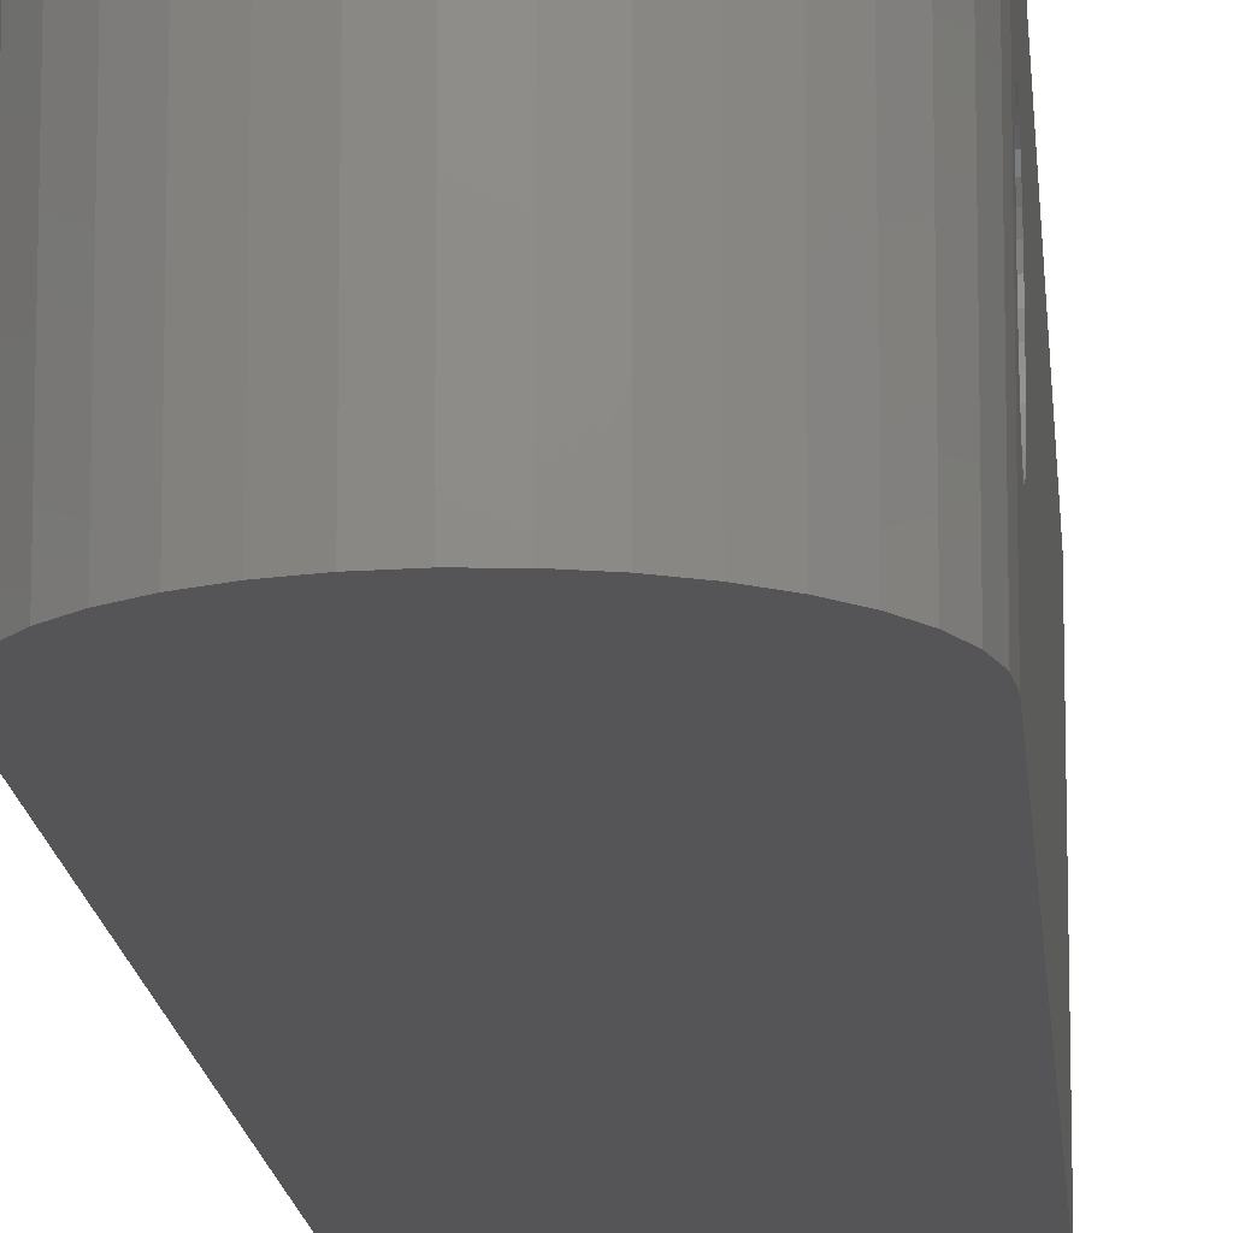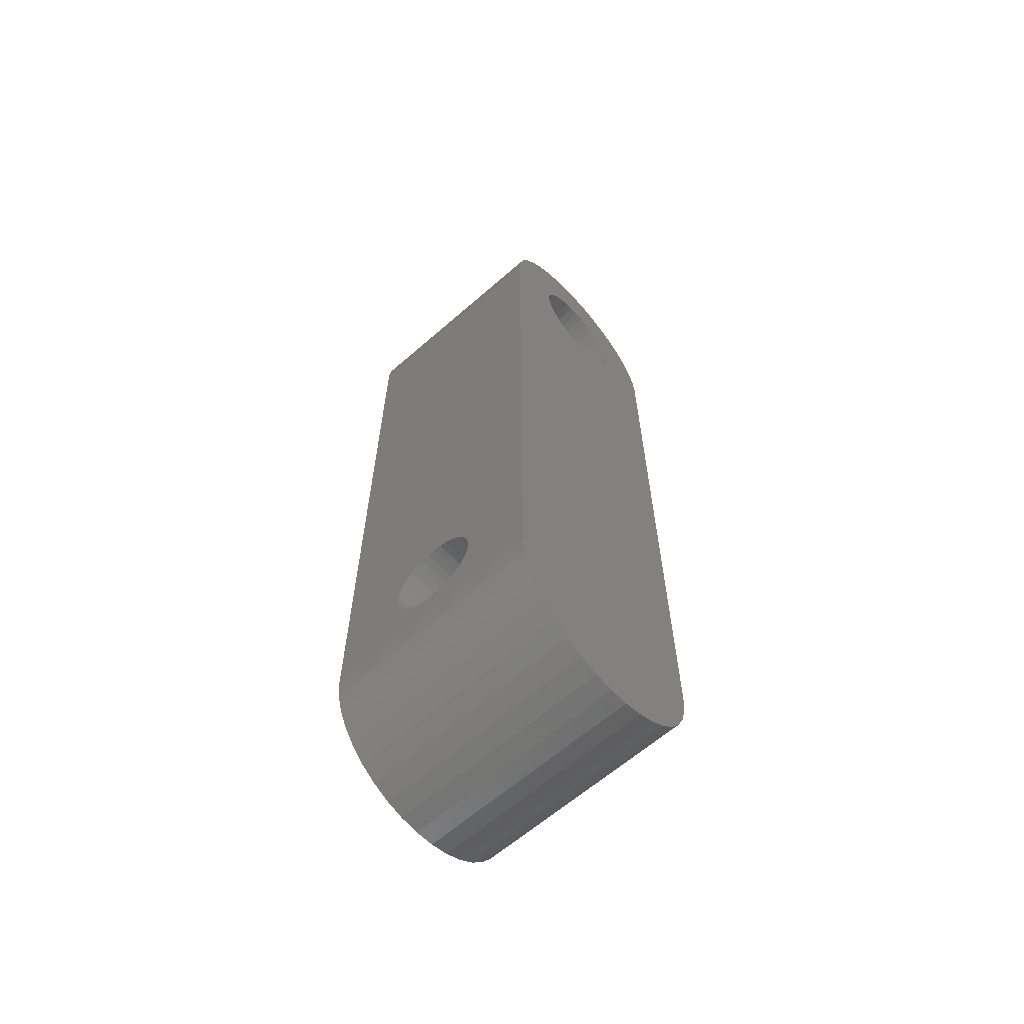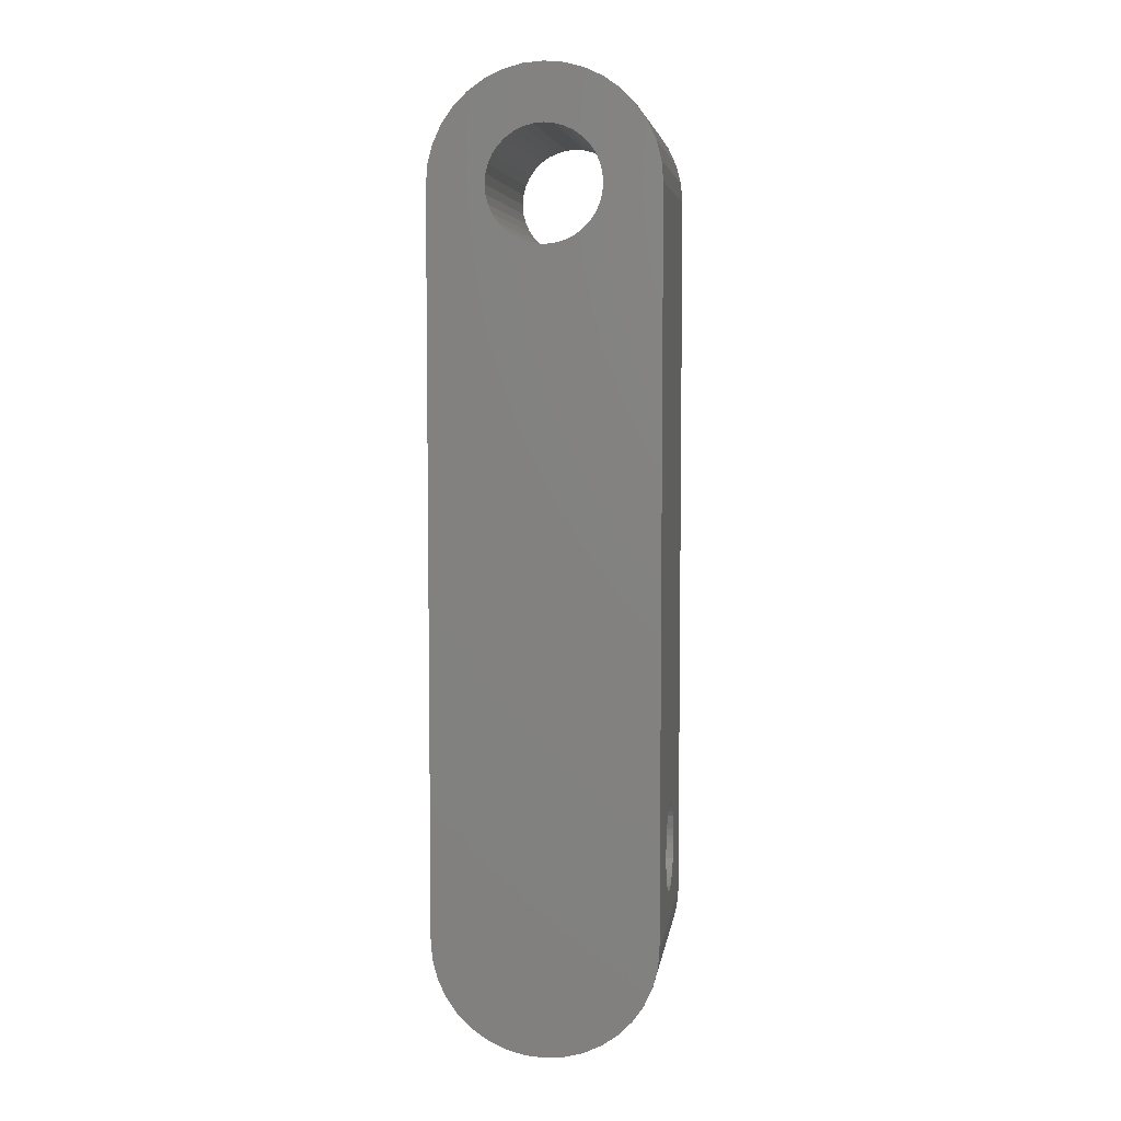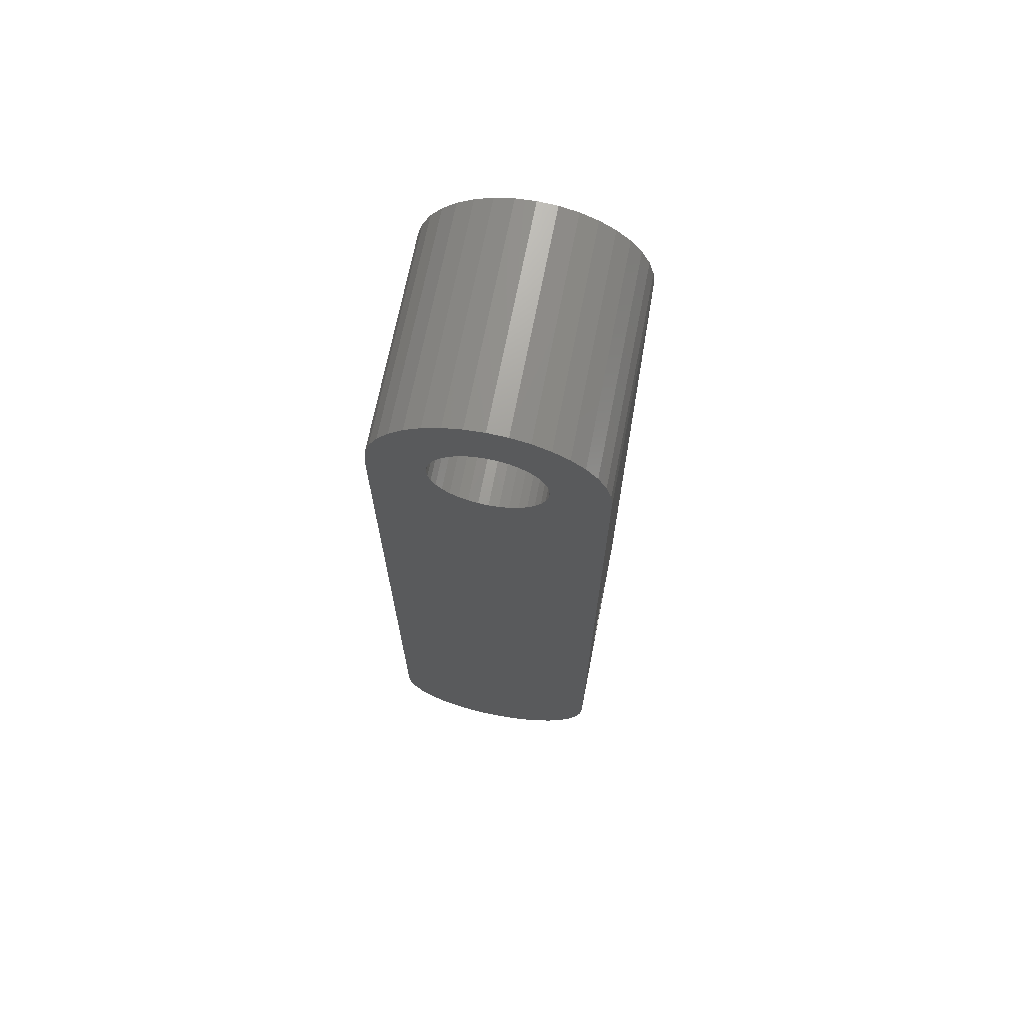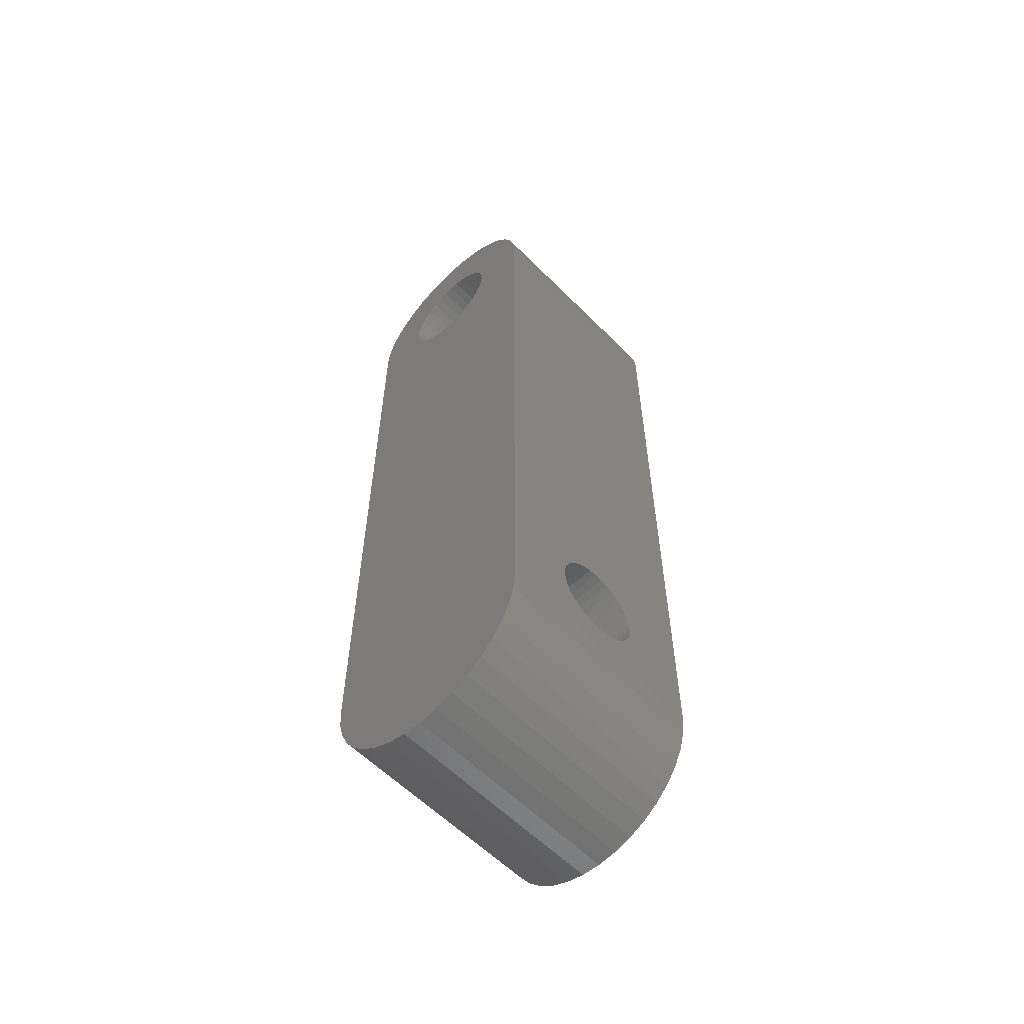
<metadata>
{"format":"stl","ext":"stl","renderer":"f3d","projection":"perspective","resolution":1024,"background":"white","views":[{"elev":-14.4,"azim":4.3,"up":"+Z"},{"elev":-63.0,"azim":-48.5,"up":"+Y"},{"elev":5.5,"azim":8.1,"up":"+Y"},{"elev":69.3,"azim":-168.9,"up":"+Y"},{"elev":-58.7,"azim":44.1,"up":"+Y"}]}
</metadata>
<code>
# stl→obj: 227 verts, 444 faces
v 71.8 -65 -30
v 65.63 -3.214 -30
v 71.8 -7.568e-15 -30
v 66.13 -2.5 -30
v 66.5 -1.71 -30
v 63.51 -4.698 -30
v 64.3 -4.33 -30
v 65.01 -3.83 -30
v 60.09 -4.698 -30
v 51.8 -65 -30
v 59.3 -4.33 -30
v 58.59 -3.83 -30
v 66.72 -0.8682 -30
v 66.8 -9.405e-15 -30
v 71.65 1.736 -30
v 66.72 0.8682 -30
v 71.2 3.42 -30
v 66.5 1.71 -30
v 70.46 5 -30
v 66.13 2.5 -30
v 69.46 6.428 -30
v 65.63 3.214 -30
v 68.23 7.66 -30
v 65.01 3.83 -30
v 66.8 8.66 -30
v 64.3 4.33 -30
v 65.22 9.397 -30
v 63.51 4.698 -30
v 63.54 9.848 -30
v 62.67 4.924 -30
v 61.8 10 -30
v 61.8 5 -30
v 60.06 9.848 -30
v 60.93 4.924 -30
v 58.38 9.397 -30
v 60.09 4.698 -30
v 56.8 8.66 -30
v 59.3 4.33 -30
v 55.37 7.66 -30
v 58.59 3.83 -30
v 54.14 6.428 -30
v 57.97 3.214 -30
v 53.14 5 -30
v 57.47 2.5 -30
v 52.4 3.42 -30
v 57.1 1.71 -30
v 51.95 1.736 -30
v 56.88 0.8682 -30
v 51.8 -7.568e-15 -30
v 56.8 -7.568e-15 -30
v 56.88 -0.8682 -30
v 57.1 -1.71 -30
v 57.47 -2.5 -30
v 57.97 -3.214 -30
v 71.65 -66.74 -30
v 71.2 -68.42 -30
v 61.8 -5 -30
v 68.23 -72.66 -30
v 66.8 -73.66 -30
v 65.22 -74.4 -30
v 63.54 -74.85 -30
v 70.46 -70 -30
v 69.46 -71.43 -30
v 61.8 -75 -30
v 60.06 -74.85 -30
v 58.38 -74.4 -30
v 56.8 -73.66 -30
v 55.37 -72.66 -30
v 54.14 -71.43 -30
v 62.67 -4.924 -30
v 60.93 -4.924 -30
v 51.95 -66.74 -30
v 53.14 -70 -30
v 52.4 -68.42 -30
v 63.51 -4.698 -10
v 71.8 -65 -10
v 64.3 -4.33 -10
v 65.01 -3.83 -10
v 55.37 -72.66 -10
v 56.8 -73.66 -10
v 61.8 -5 -10
v 60.93 -4.924 -10
v 60.09 -4.698 -10
v 51.8 -65 -10
v 59.3 -4.33 -10
v 61.8 -75 -10
v 63.54 -74.85 -10
v 65.22 -74.4 -10
v 66.8 -73.66 -10
v 68.23 -72.66 -10
v 58.38 -74.4 -10
v 60.06 -74.85 -10
v 69.46 -71.43 -10
v 70.46 -70 -10
v 71.2 -68.42 -10
v 51.95 -66.74 -10
v 52.4 -68.42 -10
v 58.59 -3.83 -10
v 57.97 -3.214 -10
v 51.8 -7.568e-15 -10
v 57.47 -2.5 -10
v 57.1 -1.71 -10
v 71.65 -66.74 -10
v 62.67 -4.924 -10
v 53.14 -70 -10
v 54.14 -71.43 -10
v 56.88 -0.8682 -10
v 56.8 -7.568e-15 -10
v 51.95 1.736 -10
v 56.88 0.8682 -10
v 52.4 3.42 -10
v 57.1 1.71 -10
v 53.14 5 -10
v 57.47 2.5 -10
v 54.14 6.428 -10
v 57.97 3.214 -10
v 55.37 7.66 -10
v 58.59 3.83 -10
v 56.8 8.66 -10
v 59.3 4.33 -10
v 58.38 9.397 -10
v 60.09 4.698 -10
v 60.06 9.848 -10
v 60.93 4.924 -10
v 61.8 10 -10
v 61.8 5 -10
v 63.54 9.848 -10
v 62.67 4.924 -10
v 65.22 9.397 -10
v 63.51 4.698 -10
v 66.8 8.66 -10
v 64.3 4.33 -10
v 68.23 7.66 -10
v 65.01 3.83 -10
v 69.46 6.428 -10
v 65.63 3.214 -10
v 70.46 5 -10
v 66.13 2.5 -10
v 71.2 3.42 -10
v 66.5 1.71 -10
v 71.65 1.736 -10
v 66.72 0.8682 -10
v 71.8 -7.568e-15 -10
v 66.8 -8.181e-15 -10
v 66.72 -0.8682 -10
v 66.5 -1.71 -10
v 66.13 -2.5 -10
v 65.63 -3.214 -10
v 51.8 -5.119e-15 -30
v 51.8 -5.119e-15 -10
v 71.8 -8.793e-15 -10
v 71.8 -8.793e-15 -30
v 71.8 -56.36 -16.54
v 71.8 -55.79 -16.94
v 71.8 -54.6 -21.37
v 71.8 -54.9 -22
v 71.8 -55.3 -22.57
v 71.8 -55.79 -23.06
v 71.8 -58.36 -24
v 71.8 -59.05 -23.94
v 71.8 -55.3 -17.43
v 71.8 -54.9 -18
v 71.8 -54.6 -18.63
v 71.8 -62.12 -18.63
v 71.8 -61.82 -18
v 71.8 -61.42 -17.43
v 71.8 -60.93 -16.94
v 71.8 -60.36 -16.54
v 71.8 -59.73 -16.24
v 71.8 -59.05 -16.06
v 71.8 -58.36 -16
v 71.8 -57.67 -16.06
v 71.8 -56.99 -16.24
v 71.8 -54.42 -19.31
v 71.8 -54.36 -20
v 71.8 -54.42 -20.69
v 71.8 -62.12 -21.37
v 71.8 -62.3 -20.69
v 71.8 -62.36 -20
v 71.8 -62.3 -19.31
v 71.8 -59.73 -23.76
v 71.8 -60.36 -23.46
v 71.8 -60.93 -23.06
v 71.8 -56.36 -23.46
v 71.8 -56.99 -23.76
v 71.8 -57.67 -23.94
v 71.8 -61.42 -22.57
v 71.8 -61.82 -22
v 51.8 -56.99 -23.76
v 51.8 -56.36 -23.46
v 51.8 -55.79 -23.06
v 51.8 -55.3 -22.57
v 51.8 -54.9 -22
v 51.8 -57.67 -23.94
v 51.8 -58.36 -24
v 51.8 -54.42 -19.31
v 51.8 -54.6 -18.63
v 51.8 -62.12 -21.37
v 51.8 -61.82 -22
v 51.8 -54.9 -18
v 51.8 -55.3 -17.43
v 51.8 -55.79 -16.94
v 51.8 -62.12 -18.63
v 51.8 -62.3 -19.31
v 51.8 -62.36 -20
v 51.8 -62.3 -20.69
v 51.8 -54.6 -21.37
v 51.8 -54.42 -20.69
v 51.8 -54.36 -20
v 51.8 -56.36 -16.54
v 51.8 -56.99 -16.24
v 51.8 -57.67 -16.06
v 51.8 -58.36 -16
v 51.8 -60.36 -23.46
v 51.8 -59.73 -23.76
v 51.8 -59.05 -23.94
v 51.8 -61.42 -22.57
v 51.8 -60.93 -23.06
v 51.8 -60.36 -16.54
v 51.8 -60.93 -16.94
v 51.8 -59.05 -16.06
v 51.8 -59.73 -16.24
v 51.8 -61.42 -17.43
v 51.8 -61.82 -18
v 56.8 -6.344e-15 -30
v 56.8 -6.344e-15 -10
v 66.8 -8.181e-15 -30
f 1 2 3
f 3 2 4
f 3 4 5
f 6 7 1
f 1 7 8
f 1 8 2
f 9 10 11
f 11 10 12
f 5 13 3
f 3 13 14
f 3 14 15
f 15 14 16
f 15 16 17
f 17 16 18
f 17 18 19
f 19 18 20
f 19 20 21
f 21 20 22
f 21 22 23
f 23 22 24
f 23 24 25
f 25 24 26
f 25 26 27
f 27 26 28
f 27 28 29
f 29 28 30
f 29 30 31
f 31 30 32
f 31 32 33
f 33 32 34
f 33 34 35
f 35 34 36
f 35 36 37
f 37 36 38
f 37 38 39
f 39 38 40
f 39 40 41
f 41 40 42
f 41 42 43
f 43 42 44
f 43 44 45
f 45 44 46
f 45 46 47
f 47 46 48
f 47 48 49
f 49 48 50
f 49 50 51
f 51 52 49
f 49 52 53
f 49 53 10
f 10 53 54
f 10 54 12
f 55 56 57
f 58 59 57
f 57 59 60
f 57 60 61
f 56 62 57
f 57 62 63
f 57 63 58
f 61 64 57
f 57 64 65
f 57 65 66
f 66 67 57
f 57 67 68
f 57 68 69
f 55 57 1
f 1 57 70
f 1 70 6
f 9 71 10
f 10 71 57
f 10 57 72
f 69 73 57
f 57 73 74
f 57 74 72
f 75 76 77
f 77 76 78
f 79 80 81
f 82 83 84
f 84 83 85
f 81 86 87
f 87 88 81
f 81 88 89
f 81 89 90
f 80 91 81
f 81 91 92
f 81 92 86
f 90 93 81
f 81 93 94
f 81 94 95
f 82 84 81
f 81 84 96
f 81 96 97
f 85 98 84
f 84 98 99
f 84 99 100
f 100 99 101
f 100 101 102
f 95 103 81
f 81 103 76
f 81 76 104
f 104 76 75
f 97 105 81
f 81 105 106
f 81 106 79
f 102 107 100
f 100 107 108
f 100 108 109
f 109 108 110
f 109 110 111
f 111 110 112
f 111 112 113
f 113 112 114
f 113 114 115
f 115 114 116
f 115 116 117
f 117 116 118
f 117 118 119
f 119 118 120
f 119 120 121
f 121 120 122
f 121 122 123
f 123 122 124
f 123 124 125
f 125 124 126
f 125 126 127
f 127 126 128
f 127 128 129
f 129 128 130
f 129 130 131
f 131 130 132
f 131 132 133
f 133 132 134
f 133 134 135
f 135 134 136
f 135 136 137
f 137 136 138
f 137 138 139
f 139 138 140
f 139 140 141
f 141 140 142
f 141 142 143
f 143 142 144
f 143 144 145
f 145 146 143
f 143 146 147
f 143 147 76
f 76 147 148
f 76 148 78
f 149 150 109
f 149 109 47
f 47 109 111
f 47 111 45
f 45 111 113
f 45 113 43
f 43 113 115
f 43 115 41
f 41 115 117
f 41 117 39
f 39 117 119
f 39 119 37
f 37 119 121
f 37 121 35
f 35 121 123
f 35 123 33
f 33 123 125
f 33 125 31
f 31 125 127
f 31 127 29
f 29 127 129
f 29 129 27
f 27 129 131
f 27 131 25
f 25 131 133
f 25 133 23
f 23 133 135
f 23 135 21
f 21 135 137
f 21 137 19
f 19 137 139
f 19 139 17
f 17 139 141
f 17 141 15
f 15 141 151
f 15 151 152
f 153 154 151
f 155 156 152
f 152 156 157
f 152 157 158
f 159 160 1
f 154 161 151
f 151 161 162
f 151 162 163
f 164 165 76
f 76 165 166
f 76 166 167
f 167 168 76
f 76 168 169
f 76 169 170
f 170 171 76
f 76 171 172
f 76 172 151
f 151 172 173
f 151 173 153
f 163 174 151
f 151 174 175
f 151 175 152
f 152 175 176
f 152 176 155
f 177 178 1
f 1 178 179
f 1 179 76
f 76 179 180
f 76 180 164
f 160 181 1
f 1 181 182
f 1 182 183
f 158 184 152
f 152 184 185
f 152 185 1
f 1 185 186
f 1 186 159
f 183 187 1
f 1 187 188
f 1 188 177
f 1 76 103
f 1 103 55
f 55 103 95
f 55 95 56
f 56 95 94
f 56 94 62
f 62 94 93
f 62 93 63
f 63 93 90
f 63 90 58
f 58 90 89
f 58 89 59
f 59 89 88
f 59 88 60
f 60 88 87
f 60 87 61
f 61 87 86
f 61 86 64
f 64 86 92
f 64 92 65
f 65 92 91
f 65 91 66
f 66 91 80
f 66 80 67
f 67 80 79
f 67 79 68
f 68 79 106
f 68 106 69
f 69 106 105
f 69 105 73
f 73 105 97
f 73 97 74
f 74 97 96
f 74 96 72
f 72 96 84
f 72 84 10
f 189 190 49
f 190 191 49
f 49 191 192
f 49 192 193
f 189 49 194
f 194 49 10
f 194 10 195
f 196 197 100
f 10 198 199
f 197 200 100
f 100 200 201
f 100 201 202
f 203 204 84
f 84 204 205
f 84 205 10
f 10 205 206
f 10 206 198
f 193 207 49
f 49 207 208
f 49 208 100
f 100 208 209
f 100 209 196
f 202 210 100
f 100 210 211
f 100 211 84
f 84 211 212
f 84 212 213
f 214 215 10
f 10 215 216
f 10 216 195
f 199 217 10
f 10 217 218
f 10 218 214
f 84 219 220
f 213 221 84
f 84 221 222
f 84 222 219
f 220 223 84
f 84 223 224
f 84 224 203
f 225 226 51
f 51 226 107
f 51 107 52
f 52 107 102
f 52 102 53
f 53 102 101
f 53 101 54
f 54 101 99
f 54 99 12
f 12 99 98
f 12 98 11
f 11 98 85
f 11 85 9
f 9 85 83
f 9 83 71
f 71 83 82
f 71 82 57
f 57 82 81
f 57 81 70
f 70 81 104
f 70 104 6
f 6 104 75
f 6 75 7
f 7 75 77
f 7 77 8
f 8 77 78
f 8 78 2
f 2 78 148
f 2 148 4
f 4 148 147
f 4 147 5
f 5 147 146
f 5 146 13
f 13 146 145
f 13 145 227
f 227 145 144
f 227 144 16
f 16 144 142
f 16 142 18
f 18 142 140
f 18 140 20
f 20 140 138
f 20 138 22
f 22 138 136
f 22 136 24
f 24 136 134
f 24 134 26
f 26 134 132
f 26 132 28
f 28 132 130
f 28 130 30
f 30 130 128
f 30 128 32
f 32 128 126
f 32 126 34
f 34 126 124
f 34 124 36
f 36 124 122
f 36 122 38
f 38 122 120
f 38 120 40
f 40 120 118
f 40 118 42
f 42 118 116
f 42 116 44
f 44 116 114
f 44 114 46
f 46 114 112
f 46 112 48
f 48 112 110
f 48 110 225
f 225 110 226
f 213 171 221
f 221 171 170
f 221 170 222
f 222 170 169
f 222 169 219
f 219 169 168
f 219 168 220
f 220 168 167
f 220 167 223
f 223 167 166
f 223 166 224
f 224 166 165
f 224 165 203
f 203 165 164
f 203 164 204
f 204 164 180
f 204 180 205
f 205 180 179
f 205 179 206
f 206 179 178
f 206 178 198
f 198 178 177
f 198 177 199
f 199 177 188
f 199 188 217
f 217 188 187
f 217 187 218
f 218 187 183
f 218 183 214
f 214 183 182
f 214 182 215
f 215 182 181
f 215 181 216
f 216 181 160
f 216 160 195
f 195 160 159
f 195 159 194
f 194 159 186
f 194 186 189
f 189 186 185
f 189 185 190
f 190 185 184
f 190 184 191
f 191 184 158
f 191 158 192
f 192 158 157
f 192 157 193
f 193 157 156
f 193 156 207
f 207 156 155
f 207 155 208
f 208 155 176
f 208 176 209
f 209 176 175
f 209 175 196
f 196 175 174
f 196 174 197
f 197 174 163
f 197 163 200
f 200 163 162
f 200 162 201
f 201 162 161
f 201 161 202
f 202 161 154
f 202 154 210
f 210 154 153
f 210 153 211
f 211 153 173
f 211 173 212
f 212 173 172
f 212 172 213
f 213 172 171

</code>
